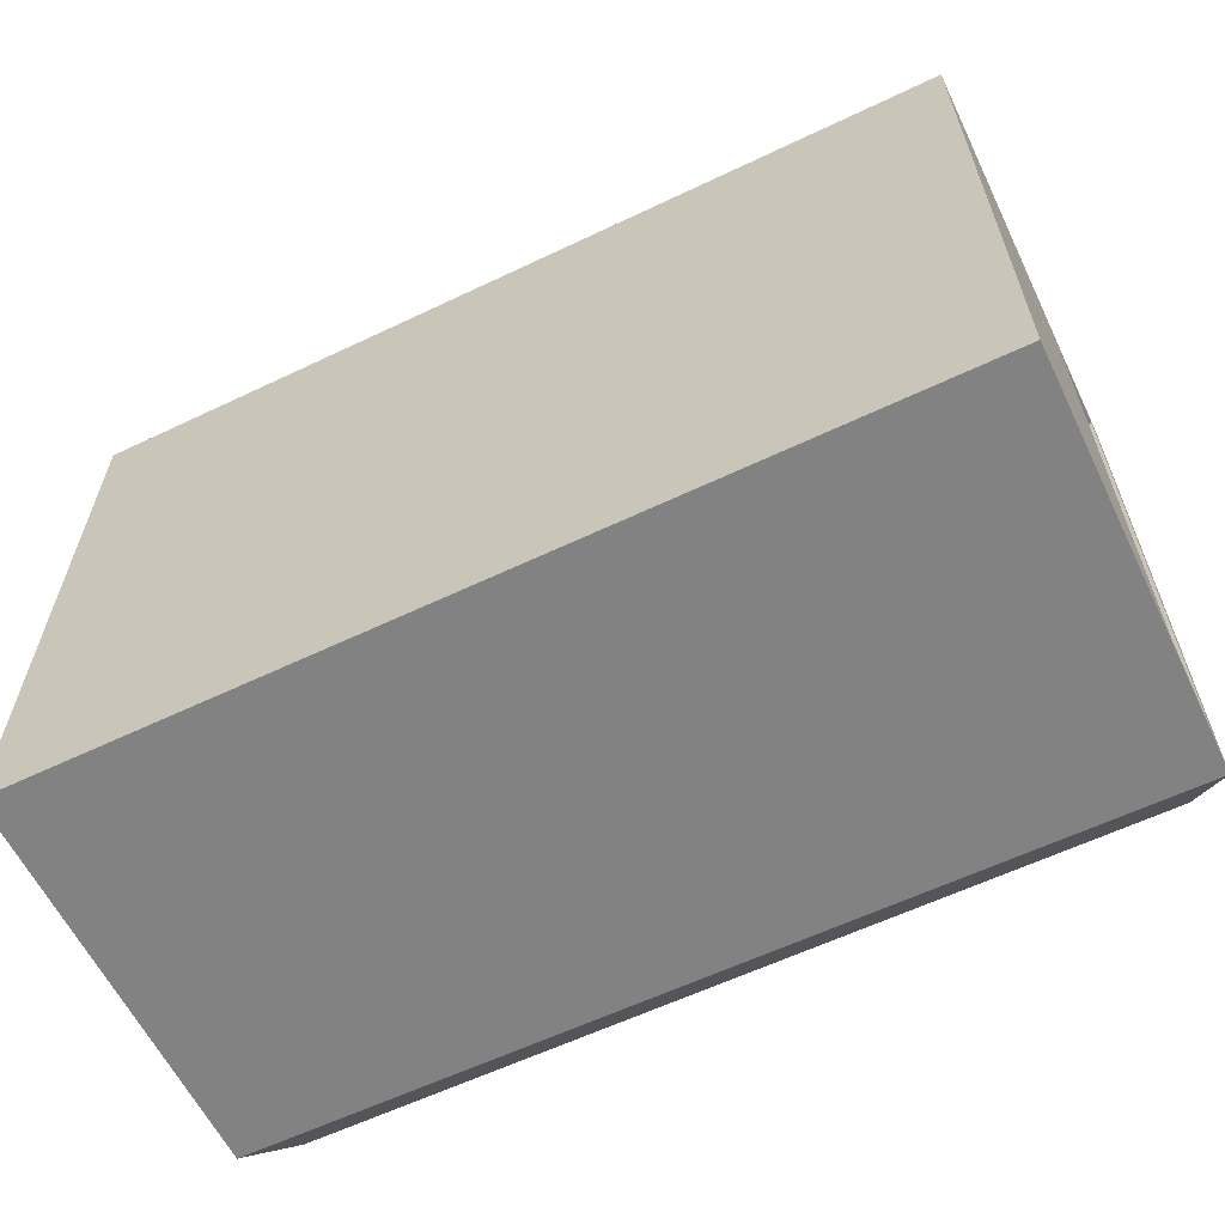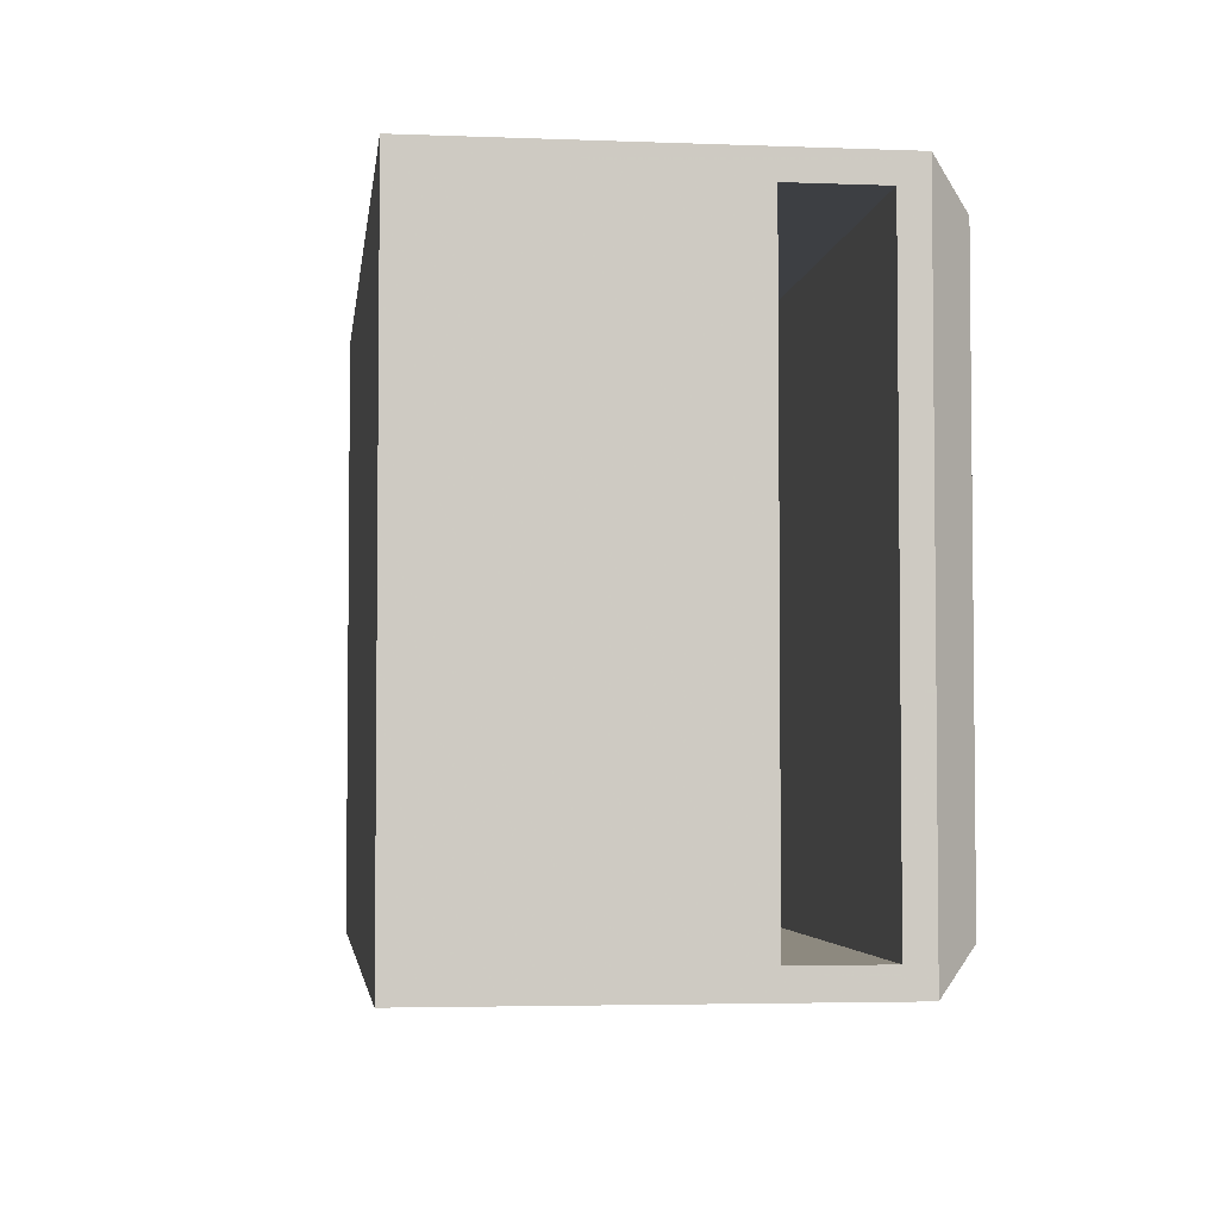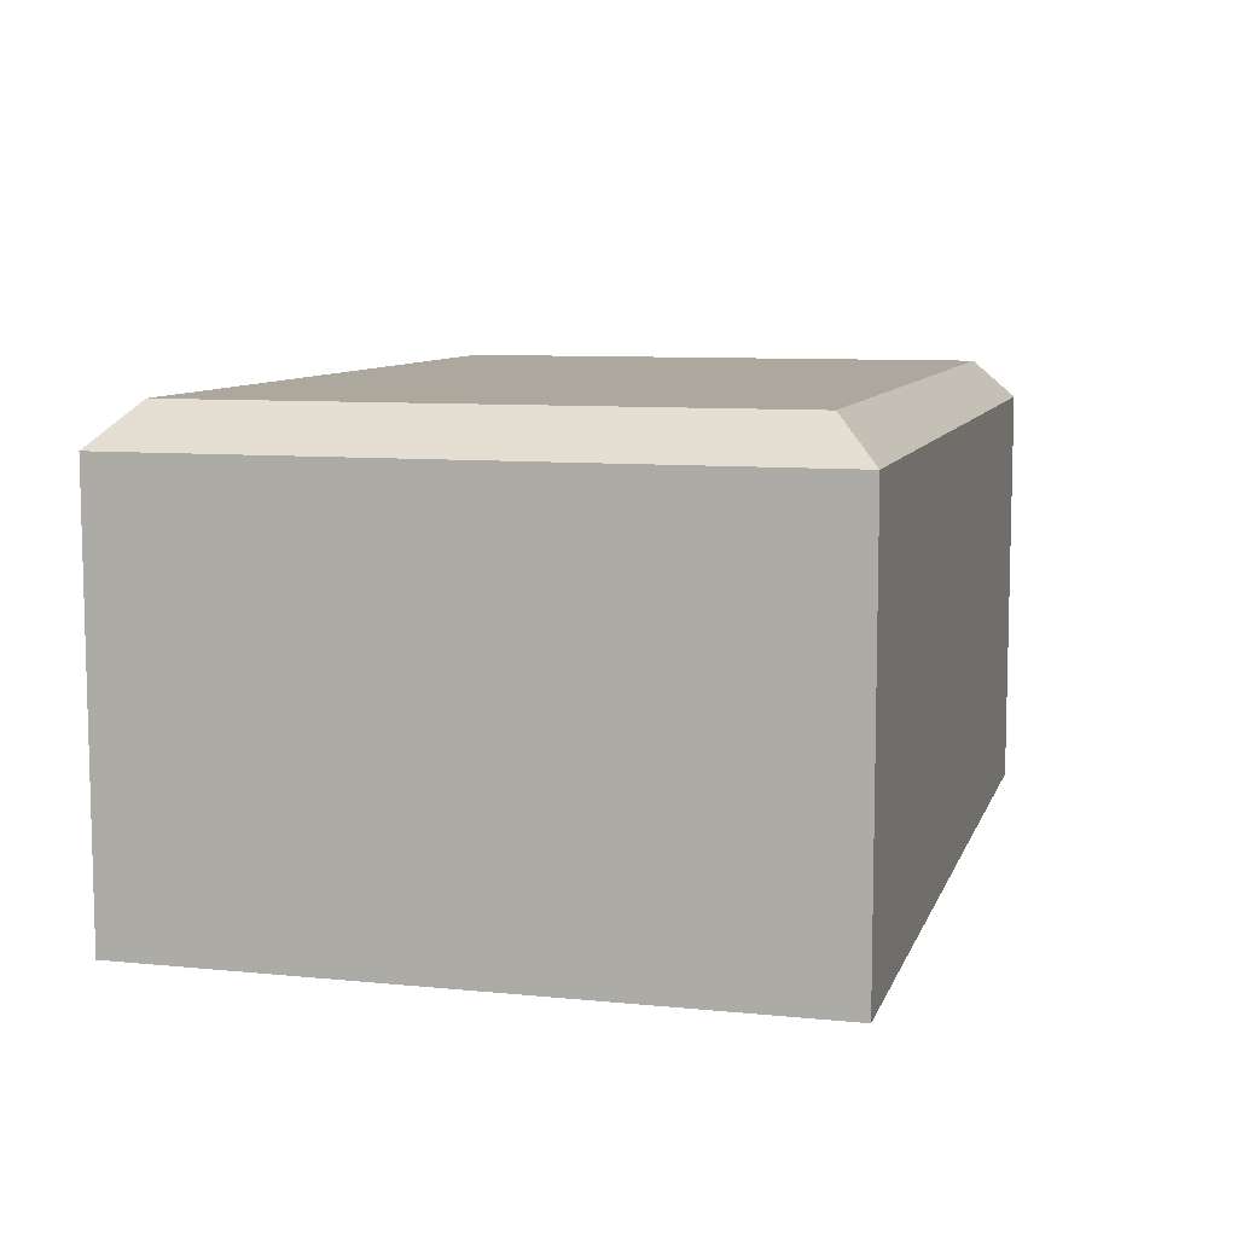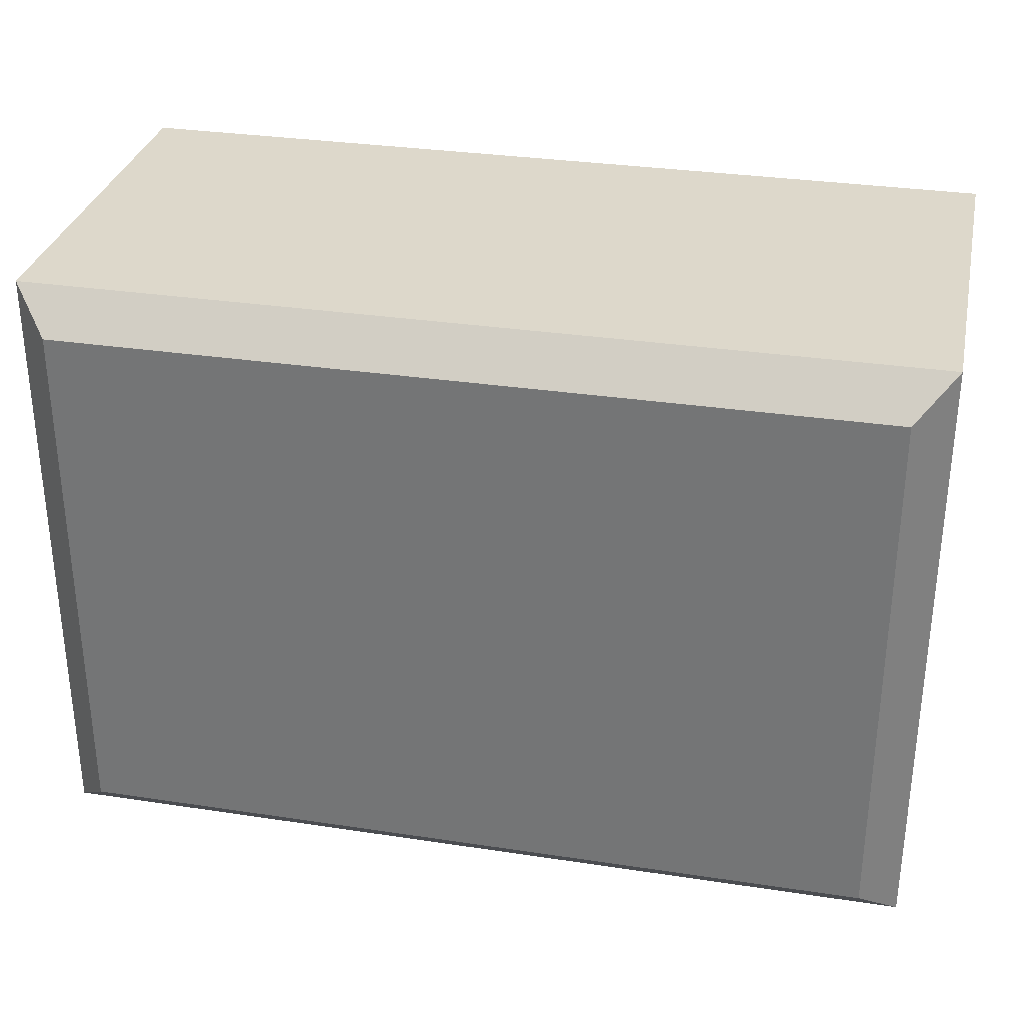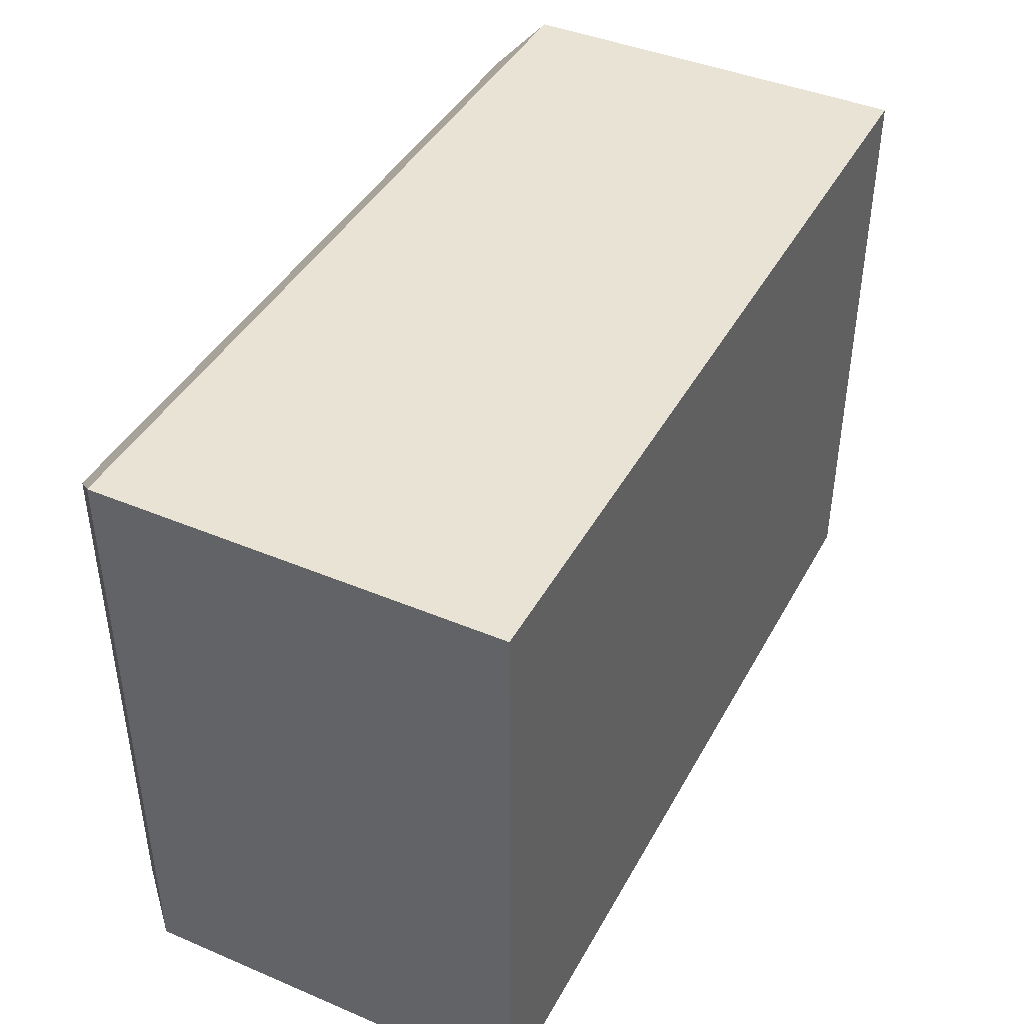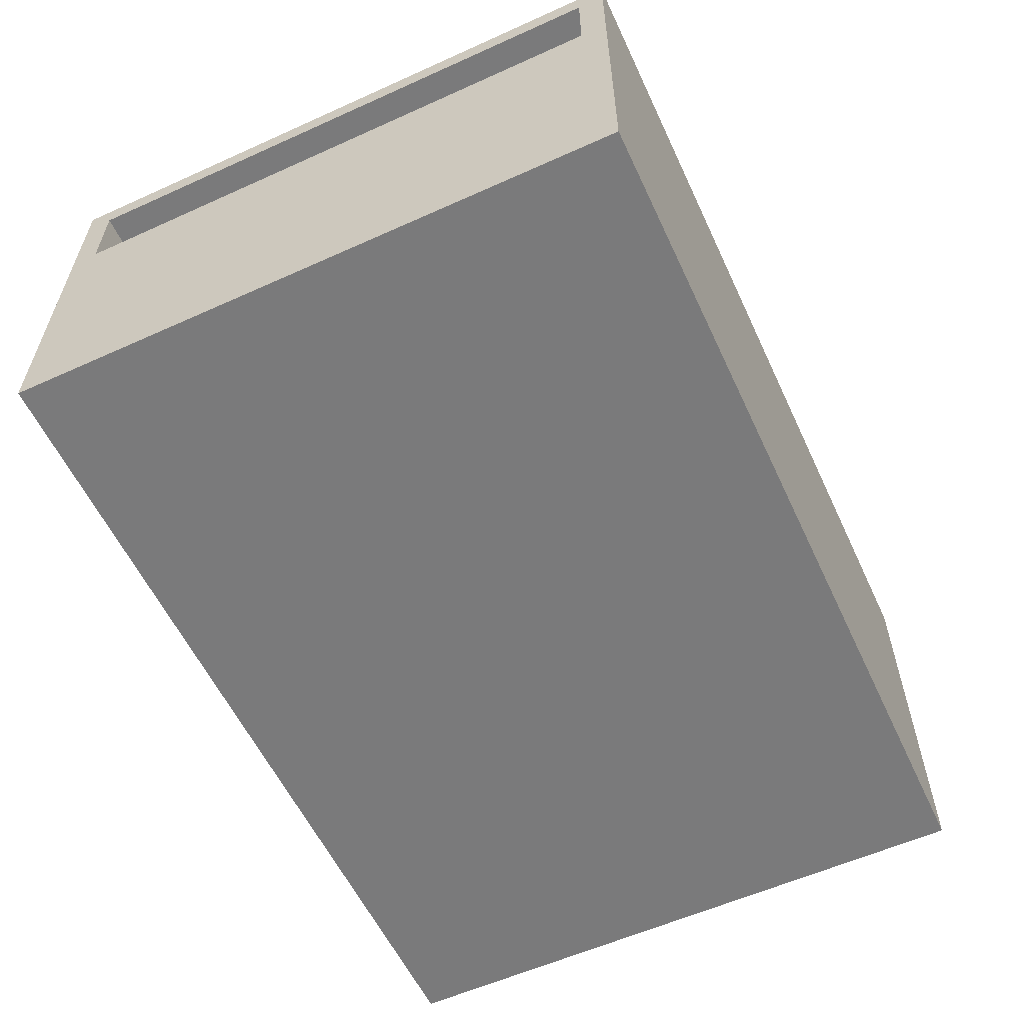
<metadata>
{"format":"obj","ext":"obj","renderer":"f3d","projection":"perspective","resolution":1024,"background":"white","views":[{"elev":-60.9,"azim":25.9,"up":"+Z"},{"elev":-3.8,"azim":82.8,"up":"+Z"},{"elev":8.6,"azim":-74.9,"up":"+Y"},{"elev":31.5,"azim":-167.9,"up":"+Z"},{"elev":42.2,"azim":-63.2,"up":"+Z"},{"elev":-58.1,"azim":115.0,"up":"+Y"}]}
</metadata>
<code>
g MeshBody1
v 50 32.63 -32
v 50 42.63 -32
v -48.07 42.63 -32
v -48.07 32.63 -32
v 50 42.63 32
v -48.07 42.63 32
v 50 32.63 32
v -48.07 32.63 32
v -45.63 50 -30.63
v 45.63 50 -30.63
v 50 45.63 -35
v -50 45.63 -35
v 45.63 50 30.63
v 50 45.63 35
v -45.63 50 30.63
v -50 45.63 35
v -50 0 -35
v -50 0 35
v 50 0 -35
v 50 0 35
f 1 2 4
f 4 2 3
f 2 5 3
f 3 5 6
f 5 7 6
f 6 7 8
f 7 1 8
f 8 1 4
f 8 4 6
f 6 4 3
f 9 10 12
f 12 10 11
f 10 13 11
f 11 13 14
f 13 15 14
f 14 15 16
f 12 16 9
f 9 16 15
f 16 12 18
f 18 12 17
f 12 11 17
f 17 11 19
f 9 15 10
f 10 15 13
f 14 16 20
f 20 16 18
f 1 11 2
f 2 11 14
f 2 14 5
f 5 14 7
f 7 14 20
f 7 20 19
f 11 1 19
f 19 1 7
f 20 18 19
f 19 18 17

</code>
